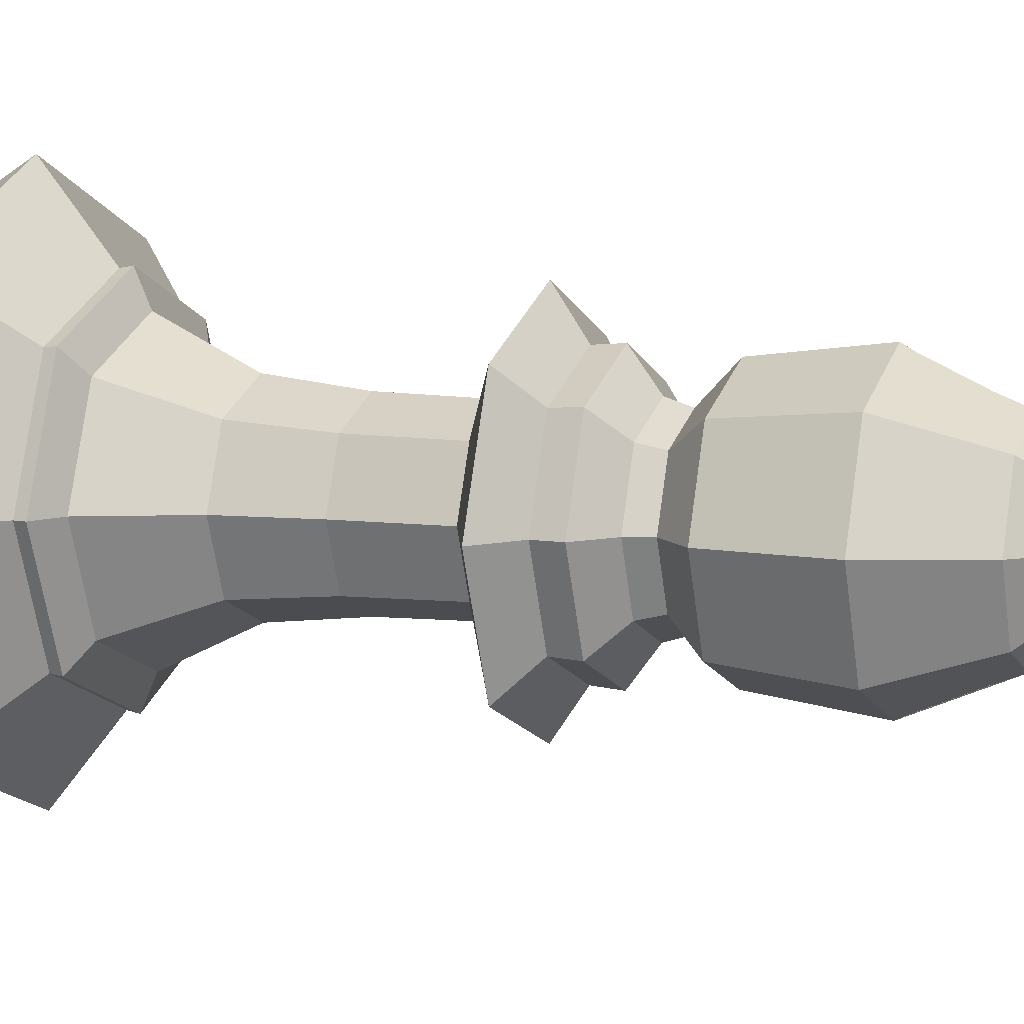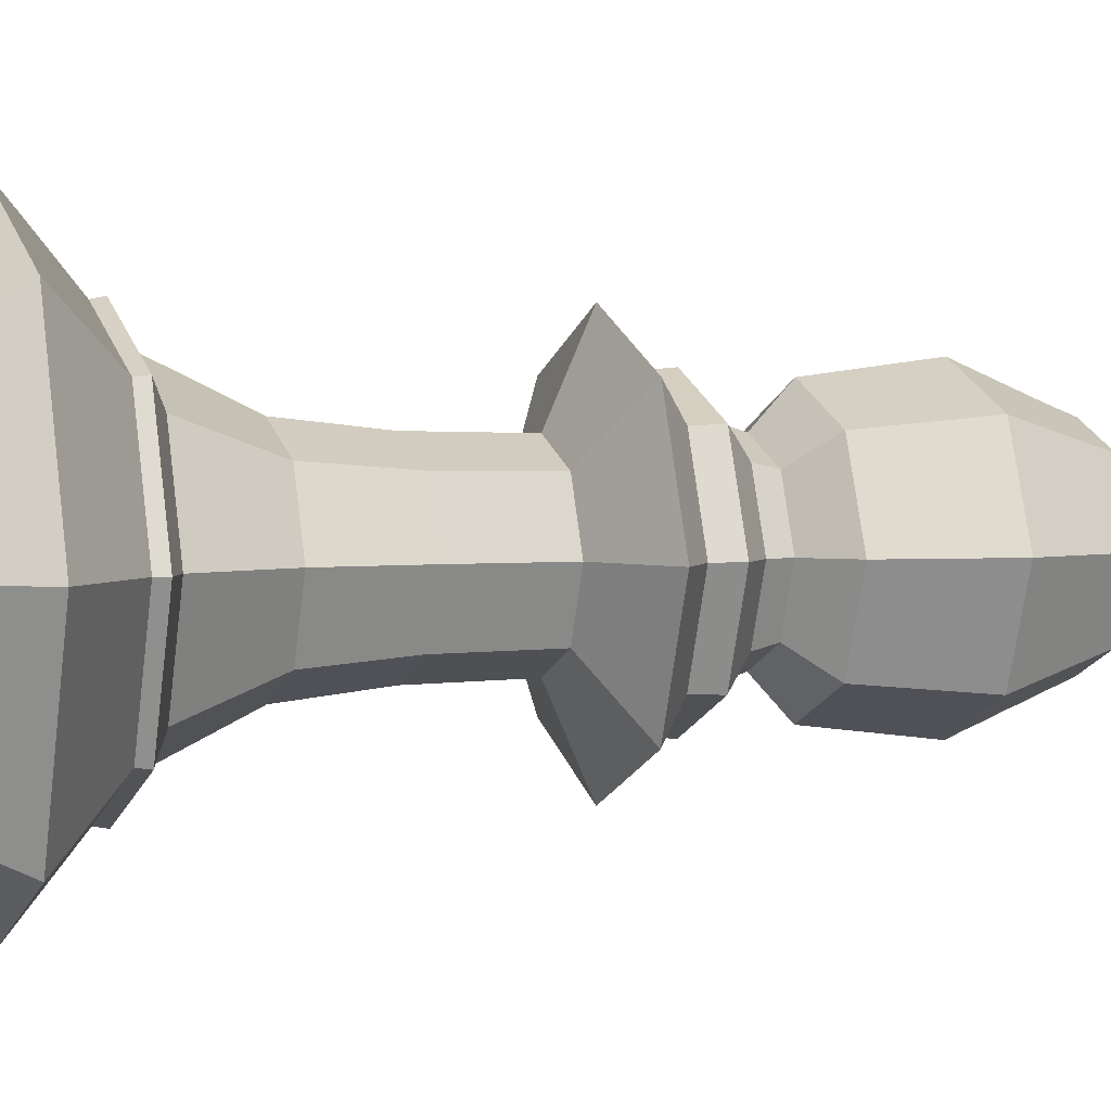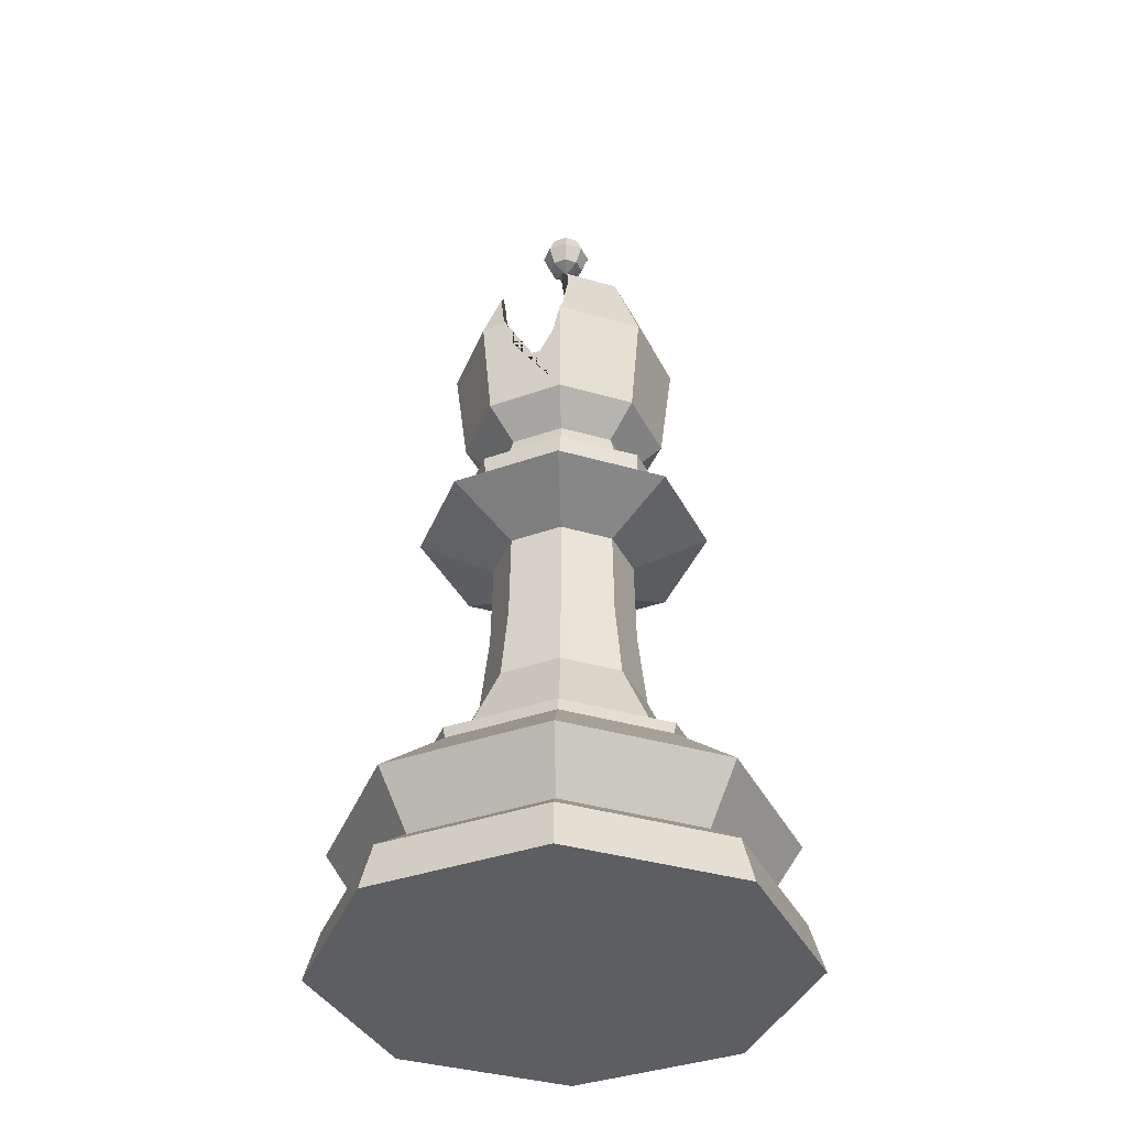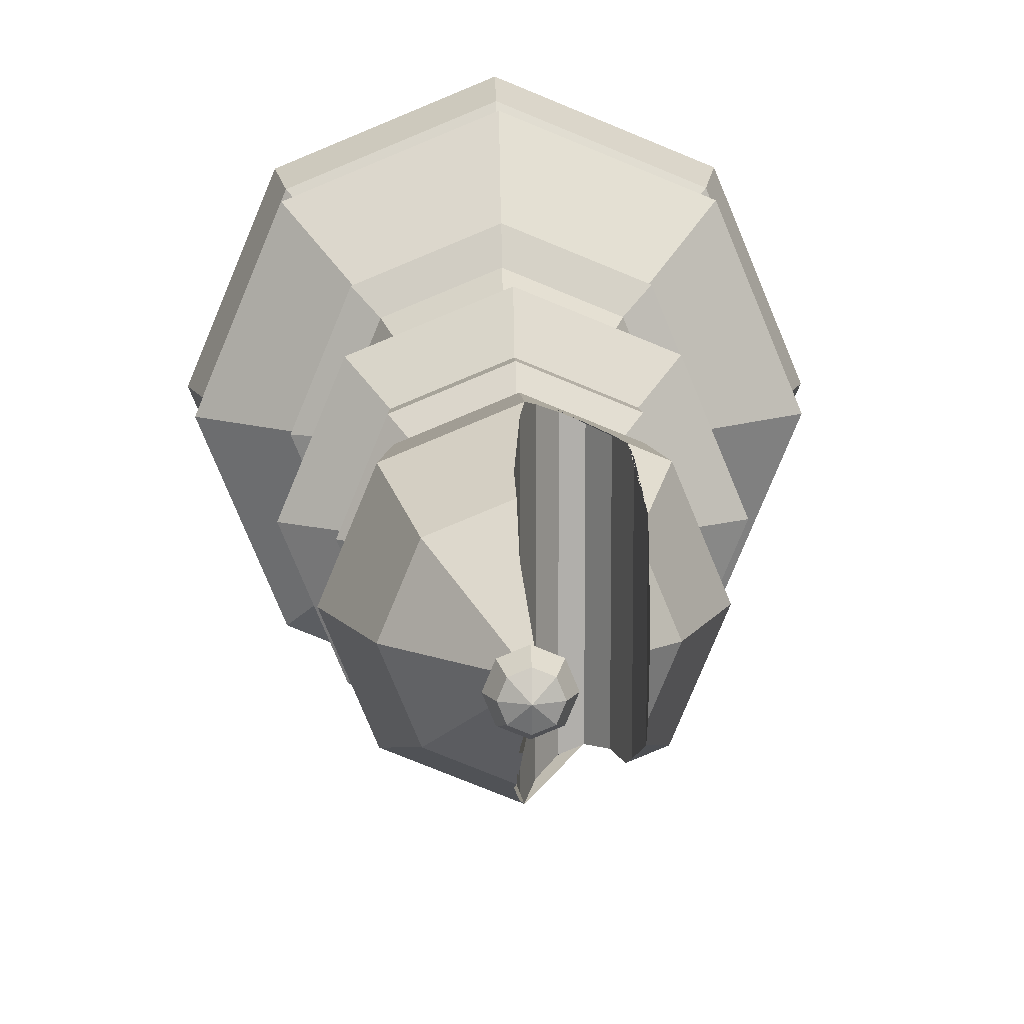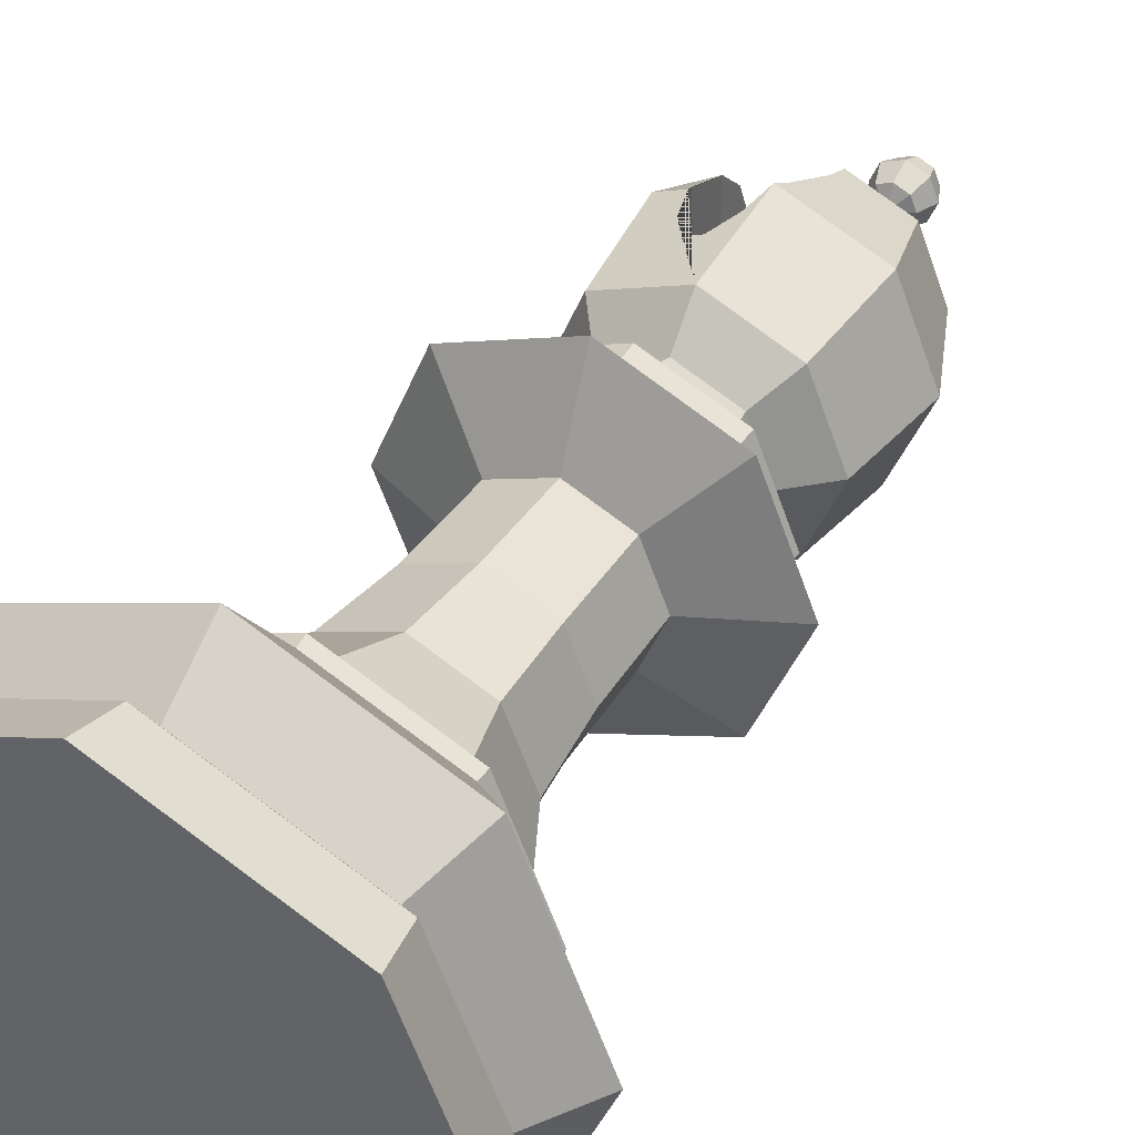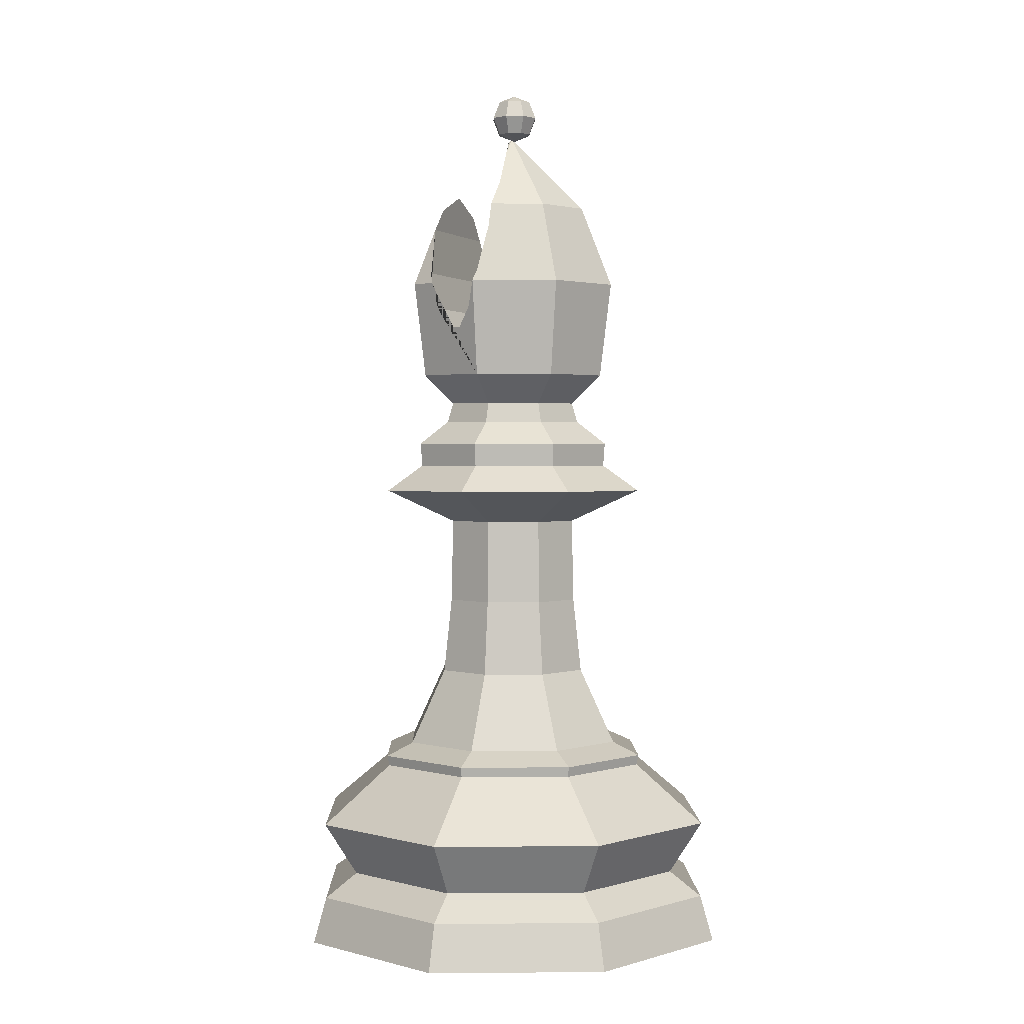
<metadata>
{"format":"obj","ext":"obj","renderer":"f3d","projection":"perspective","resolution":1024,"background":"white","views":[{"elev":8.0,"azim":111.2,"up":"+Z"},{"elev":2.8,"azim":70.4,"up":"+Z"},{"elev":-37.5,"azim":2.0,"up":"+Y"},{"elev":12.1,"azim":178.4,"up":"+Z"},{"elev":39.7,"azim":29.4,"up":"+Z"},{"elev":1.9,"azim":21.2,"up":"+Y"}]}
</metadata>
<code>
o LP_Bishop
v -0.01643 8.071 0
v -0.07942 7.919 0
v -0.01643 7.766 0
v 0.02811 8.071 -0.1075
v -0.01643 7.919 -0.1521
v 0.02811 7.766 -0.1075
v 0.1356 8.071 -0.1521
v 0.1356 7.919 -0.2151
v 0.1356 7.766 -0.1521
v 0.2432 8.071 -0.1075
v 0.2877 7.919 -0.1521
v 0.2432 7.766 -0.1075
v 0.2877 8.071 -0
v 0.3507 7.919 -0
v 0.2877 7.766 -0
v 0.2432 8.071 0.1075
v 0.2877 7.919 0.1521
v 0.2432 7.766 0.1075
v 0.1356 7.703 0
v 0.1356 8.071 0.1521
v 0.1356 7.919 0.2151
v 0.1356 7.766 0.1521
v 0.1356 8.134 0
v 0.02811 8.071 0.1075
v -0.01643 7.919 0.1521
v 0.02811 7.766 0.1075
v -0.5954 7.036 0
v -0.4366 7.191 0
v -0.4414 7.036 -0.3717
v -0.8883 6.31 0
v -0.4478 6.829 -0.558
v -0.5954 6.31 -0.7071
v -0.4414 7.036 0.3717
v -0.7807 5.457 0
v -0.5193 5.457 -0.6311
v -0.5954 6.31 0.7071
v -0.4477 6.828 0.5594
v -0.4074 6.404 -0.7472
v -0.3828 6.31 -0.7952
v -0.32 5.195 -0.4326
v -0.4989 5.195 -0
v -0.5193 5.457 0.6311
v -0.3199 6.071 -0.7911
v -0.2006 5.889 -0.8176
v -0.06987 5.889 -0.8717
v 0.04951 6.071 -0.9441
v 0.1117 6.308 -0.9997
v 0.1117 5.457 -0.8924
v -0.3828 6.31 0.7952
v -0.4074 6.404 0.7472
v 0.1117 5.195 -0.6118
v -0.3588 5.018 -0.4715
v -0.5538 5.018 -0
v -0.32 5.195 0.4326
v 0.1117 5.457 0.8924
v 0.1117 6.308 0.9997
v 0.04951 6.071 0.9441
v -0.06987 5.889 0.8717
v -0.2006 5.889 0.8176
v -0.3199 6.071 0.7911
v 0.8189 6.31 -0.7071
v 0.7428 5.457 -0.6311
v 0.5435 5.195 -0.4326
v 0.1117 5.018 -0.6668
v -0.5543 4.812 -0.6673
v -0.8302 4.812 -1e-06
v -0.3589 5.018 0.4715
v 0.1117 5.195 0.6118
v 0.7428 5.457 0.6311
v 0.8189 6.31 0.7071
v 0.171 7.036 -0.6826
v 0.6117 7.036 -0.5
v 0.137 6.404 -0.9518
v 0.1773 6.829 -0.7635
v 1.112 6.31 -0
v 1.004 5.457 -0
v 0.7224 5.195 0
v 0.5823 5.018 -0.4715
v 0.1117 4.812 -0.9438
v -0.5429 4.605 -0.6559
v -0.814 4.605 -1e-06
v -0.5543 4.812 0.6673
v 0.1117 5.018 0.6668
v 0.5435 5.195 0.4326
v 0.6117 7.036 0.5
v 0.171 7.036 0.6826
v 0.1773 6.829 0.7635
v 0.137 6.404 0.9518
v 0.1117 7.582 -0.1489
v 0.1117 7.727 0
v 0.1637 7.274 -0.4424
v 0.8189 7.036 -0
v 0.7773 5.018 0
v 0.7778 4.812 -0.6673
v 0.1117 4.605 -0.9276
v -0.7844 4.373 -0.8979
v -1.156 4.373 -1e-06
v -0.5429 4.605 0.6559
v 0.1117 4.812 0.9438
v 0.5823 5.018 0.4715
v 0.1117 7.582 0.1489
v 0.1637 7.274 0.4424
v 0.08607 7.692 -0.02567
v 0.09834 7.661 -0.06195
v 1.054 4.812 0
v 0.7664 4.605 -0.6559
v 0.1117 4.373 -1.27
v -0.3213 4.079 -0.4338
v -0.5006 4.079 -0
v -0.7844 4.373 0.8979
v 0.1117 4.605 0.9276
v 0.7778 4.812 0.6673
v 0.08607 7.692 0.02567
v 0.09834 7.661 0.06195
v 0.08307 7.699 0
v 1.038 4.605 0
v 1.008 4.373 -0.8979
v 0.1117 4.079 -0.6136
v -0.3325 3.327 -0.4451
v -0.5165 3.327 -0
v -0.3213 4.079 0.4338
v 0.1117 4.373 1.27
v 0.7664 4.605 0.6559
v 1.379 4.373 0
v 0.5448 4.079 -0.4338
v 0.1117 3.327 -0.6294
v -0.3856 2.655 -0.4983
v -0.5916 2.655 -0
v -0.3325 3.327 0.4451
v 0.1117 4.079 0.6136
v 1.008 4.373 0.8979
v 0.7241 4.079 0
v 0.556 3.327 -0.4451
v 0.1117 2.655 -0.7047
v -0.6162 1.984 -0.7294
v -0.9178 1.984 -1e-06
v -0.3856 2.655 0.4983
v 0.1117 3.327 0.6294
v 0.5448 4.079 0.4338
v 0.74 3.327 0
v 0.6091 2.655 -0.4983
v 0.1117 1.984 -1.032
v -1.17 1.871 -1e-06
v -0.7945 1.871 -0.908
v -0.6162 1.984 0.7294
v 0.1117 2.655 0.7047
v 0.556 3.327 0.4451
v 0.8151 2.655 0
v 0.8397 1.984 -0.7294
v 0.1117 1.871 -1.284
v -1.153 1.782 -1e-06
v -0.7827 1.782 -0.8962
v -0.7945 1.871 0.908
v 0.1117 1.984 1.032
v 0.6091 2.655 0.4983
v 1.141 1.984 0
v 1.018 1.871 -0.908
v 0.1117 1.782 -1.267
v -1.785 1.266 -1e-06
v -1.229 1.266 -1.344
v -0.7827 1.782 0.8962
v 0.1117 1.871 1.284
v 0.8397 1.984 0.7294
v 1.393 1.871 0
v 1.006 1.782 -0.8962
v 0.1117 1.266 -1.9
v -1.482 0.7891 -1e-06
v -1.015 0.7891 -1.129
v -1.229 1.266 1.344
v 0.1117 1.782 1.267
v 1.018 1.871 0.908
v 1.377 1.782 0
v 1.453 1.266 -1.344
v 0.1117 0.7891 -1.597
v -1.779 0.5816 -1e-06
v -1.225 0.5816 -1.34
v -1.015 0.7891 1.129
v 0.1117 1.266 1.9
v 1.006 1.782 0.8962
v 2.008 1.266 0
v 1.239 0.7891 -1.129
v 0.1117 0.5816 -1.895
v -1.899 0.1747 -1e-06
v -1.31 0.1747 -1.424
v -1.225 0.5816 1.34
v 0.1117 0.7891 1.597
v 1.453 1.266 1.344
v 1.705 0.7891 0
v 1.449 0.5816 -1.34
v 0.1117 0.1747 -2.014
v 1.533 0.1747 -1.424
v 2.122 0.1747 0
v 1.533 0.1747 1.424
v 0.1117 0.1747 2.014
v -1.31 0.1747 1.424
v 0.1117 0.5816 1.895
v 1.239 0.7891 1.129
v 2.003 0.5816 0
v 1.449 0.5816 1.34
f 1 23 4
f 19 3 6
f 2 1 4 5
f 3 2 5 6
f 19 6 9
f 5 4 7 8
f 6 5 8 9
f 4 23 7
f 19 9 12
f 8 7 10 11
f 9 8 11 12
f 7 23 10
f 10 23 13
f 19 12 15
f 11 10 13 14
f 12 11 14 15
f 15 14 17 18
f 13 23 16
f 19 15 18
f 14 13 16 17
f 18 17 21 22
f 16 23 20
f 19 18 22
f 17 16 20 21
f 22 21 25 26
f 20 23 24
f 19 22 26
f 21 20 24 25
f 26 25 2 3
f 24 23 1
f 19 26 3
f 25 24 1 2
f 27 28 29
f 30 27 29 31 32
f 28 27 33
f 34 30 32 35
f 36 37 33 27 30
f 32 31 38 39
f 35 40 41 34
f 42 36 30 34
f 35 32 39 43 44 45 46 47 48
f 37 36 49 50
f 48 51 40 35
f 52 53 41 40
f 34 41 54 42
f 55 56 57 58 59 60 49 36 42
f 47 61 62 48
f 62 63 51 48
f 64 52 40 51
f 65 66 53 52
f 53 67 54 41
f 42 54 68 55
f 56 55 69 70
f 71 72 61 47 73 74
f 62 61 75 76
f 76 77 63 62
f 78 64 51 63
f 79 65 52 64
f 80 81 66 65
f 66 82 67 53
f 67 83 68 54
f 55 68 84 69
f 76 75 70 69
f 70 85 86 87 88 56
f 89 90 72 71 91
f 61 72 92 75
f 69 84 77 76
f 93 78 63 77
f 94 79 64 78
f 95 80 65 79
f 96 97 81 80
f 81 98 82 66
f 82 99 83 67
f 83 100 84 68
f 75 92 85 70
f 85 90 101 102 86
f 103 90 89 104
f 72 90 92
f 100 93 77 84
f 105 94 78 93
f 106 95 79 94
f 107 96 80 95
f 108 109 97 96
f 97 110 98 81
f 98 111 99 82
f 99 112 100 83
f 92 90 85
f 101 90 113 114
f 115 90 103
f 112 105 93 100
f 116 106 94 105
f 117 107 95 106
f 118 108 96 107
f 119 120 109 108
f 109 121 110 97
f 110 122 111 98
f 111 123 112 99
f 113 90 115
f 123 116 105 112
f 124 117 106 116
f 125 118 107 117
f 126 119 108 118
f 127 128 120 119
f 120 129 121 109
f 121 130 122 110
f 122 131 123 111
f 131 124 116 123
f 132 125 117 124
f 133 126 118 125
f 134 127 119 126
f 135 136 128 127
f 128 137 129 120
f 129 138 130 121
f 130 139 131 122
f 139 132 124 131
f 140 133 125 132
f 141 134 126 133
f 142 135 127 134
f 143 136 135 144
f 136 145 137 128
f 137 146 138 129
f 138 147 139 130
f 147 140 132 139
f 148 141 133 140
f 149 142 134 141
f 144 135 142 150
f 151 143 144 152
f 153 145 136 143
f 145 154 146 137
f 146 155 147 138
f 155 148 140 147
f 156 149 141 148
f 150 142 149 157
f 152 144 150 158
f 159 151 152 160
f 161 153 143 151
f 162 154 145 153
f 154 163 155 146
f 163 156 148 155
f 157 149 156 164
f 158 150 157 165
f 160 152 158 166
f 167 159 160 168
f 169 161 151 159
f 170 162 153 161
f 171 163 154 162
f 164 156 163 171
f 165 157 164 172
f 166 158 165 173
f 168 160 166 174
f 175 167 168 176
f 177 169 159 167
f 178 170 161 169
f 179 171 162 170
f 172 164 171 179
f 173 165 172 180
f 174 166 173 181
f 176 168 174 182
f 183 175 176 184
f 185 177 167 175
f 186 178 169 177
f 187 179 170 178
f 180 172 179 187
f 181 173 180 188
f 182 174 181 189
f 184 176 182 190
f 183 184 190 191 192 193 194 195
f 195 185 175 183
f 196 186 177 185
f 197 187 178 186
f 188 180 187 197
f 189 181 188 198
f 190 182 189 191
f 191 189 198 192
f 192 198 199 193
f 193 199 196 194
f 194 196 185 195
f 199 197 186 196
f 198 188 197 199
f 114 113 115 103 104
f 104 89 91 102 101 114
f 91 71 74 87 86 102
f 74 73 88 87
f 73 47 46 57 56 88
f 46 45 58 57
f 45 44 59 58
f 44 43 60 59
f 43 39 38 50 49 60
f 38 31 37 50
f 31 29 28 33 37

</code>
